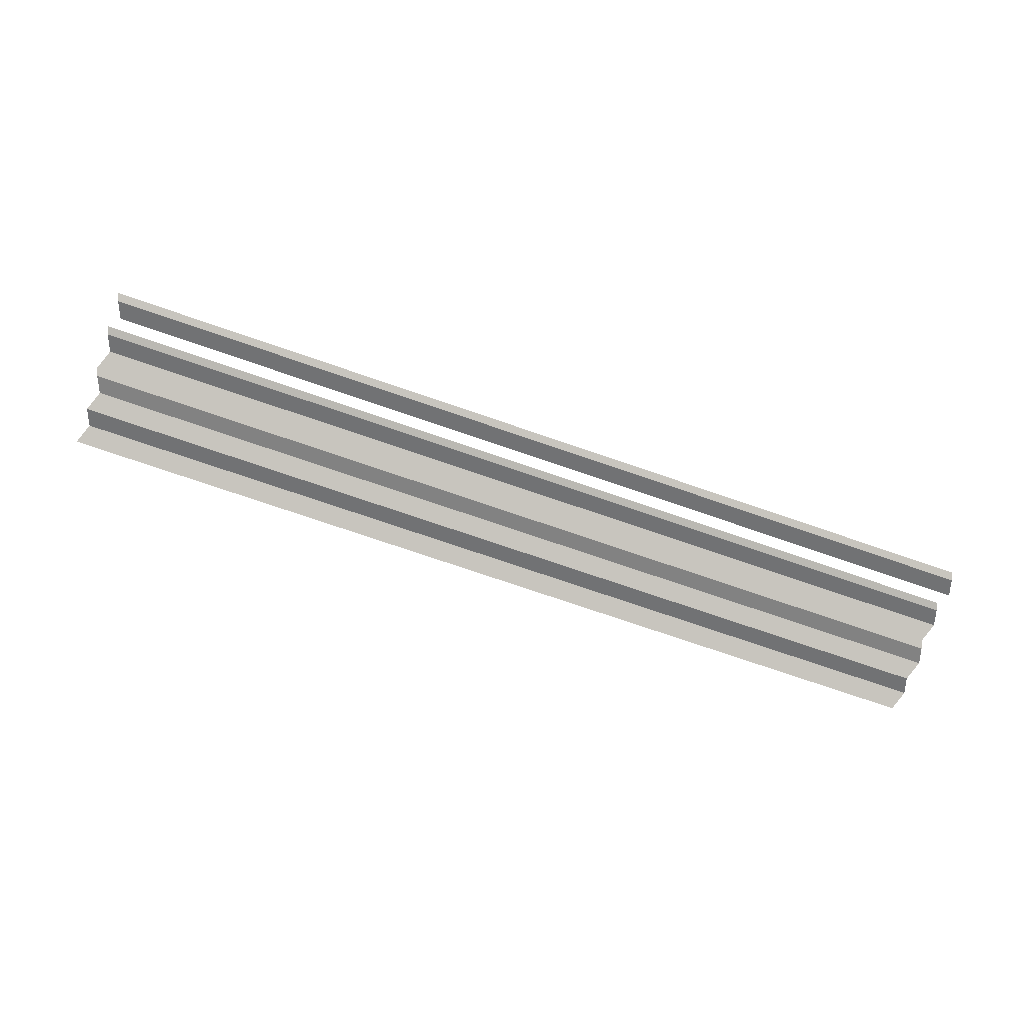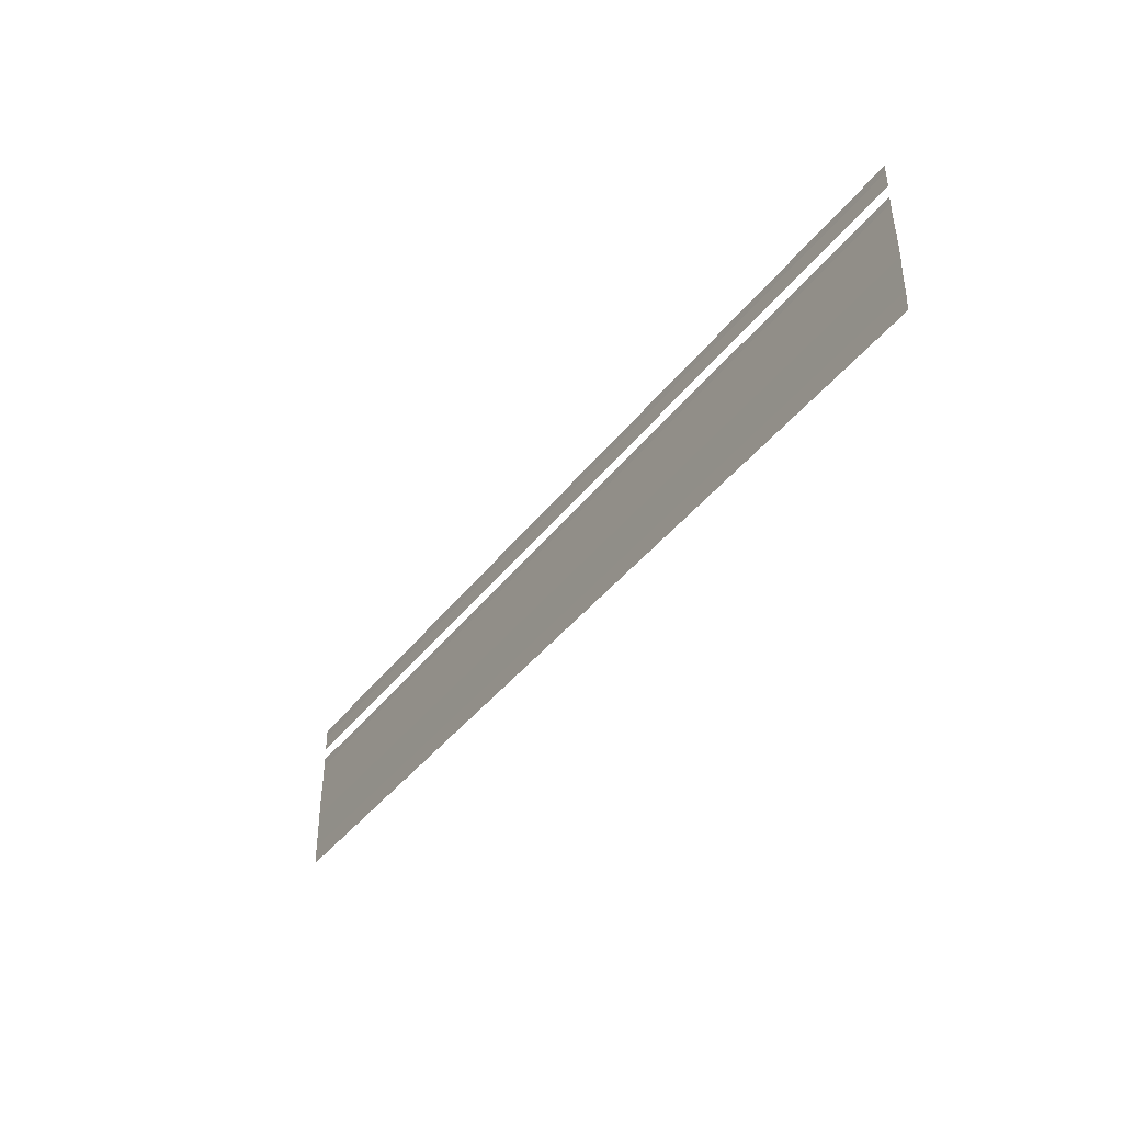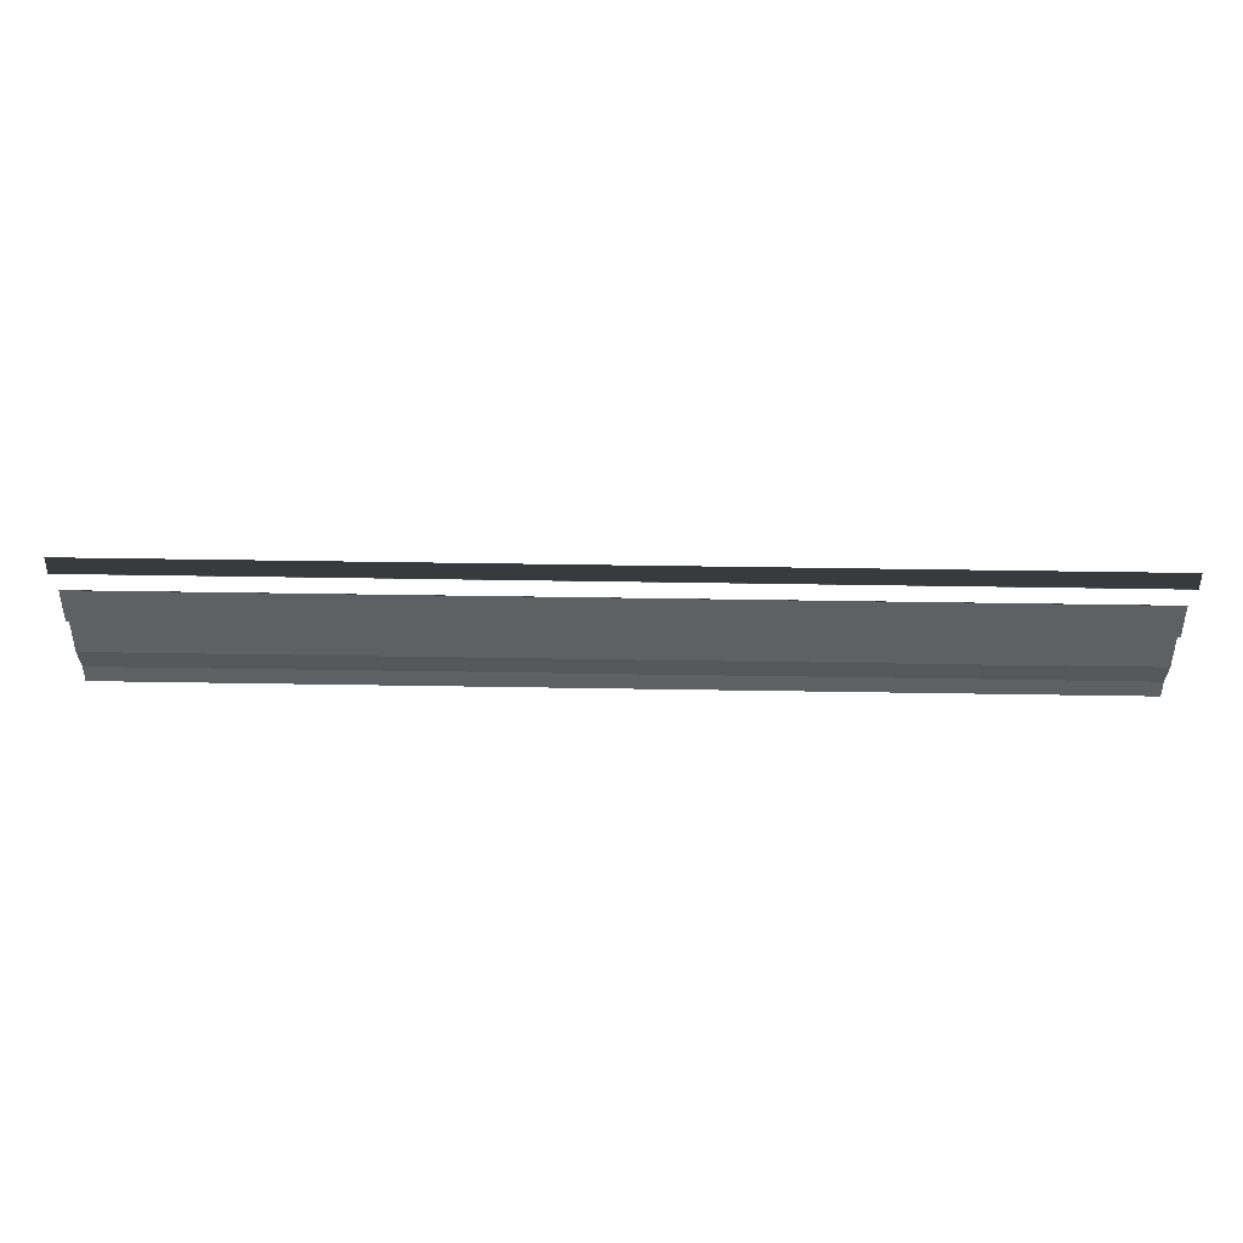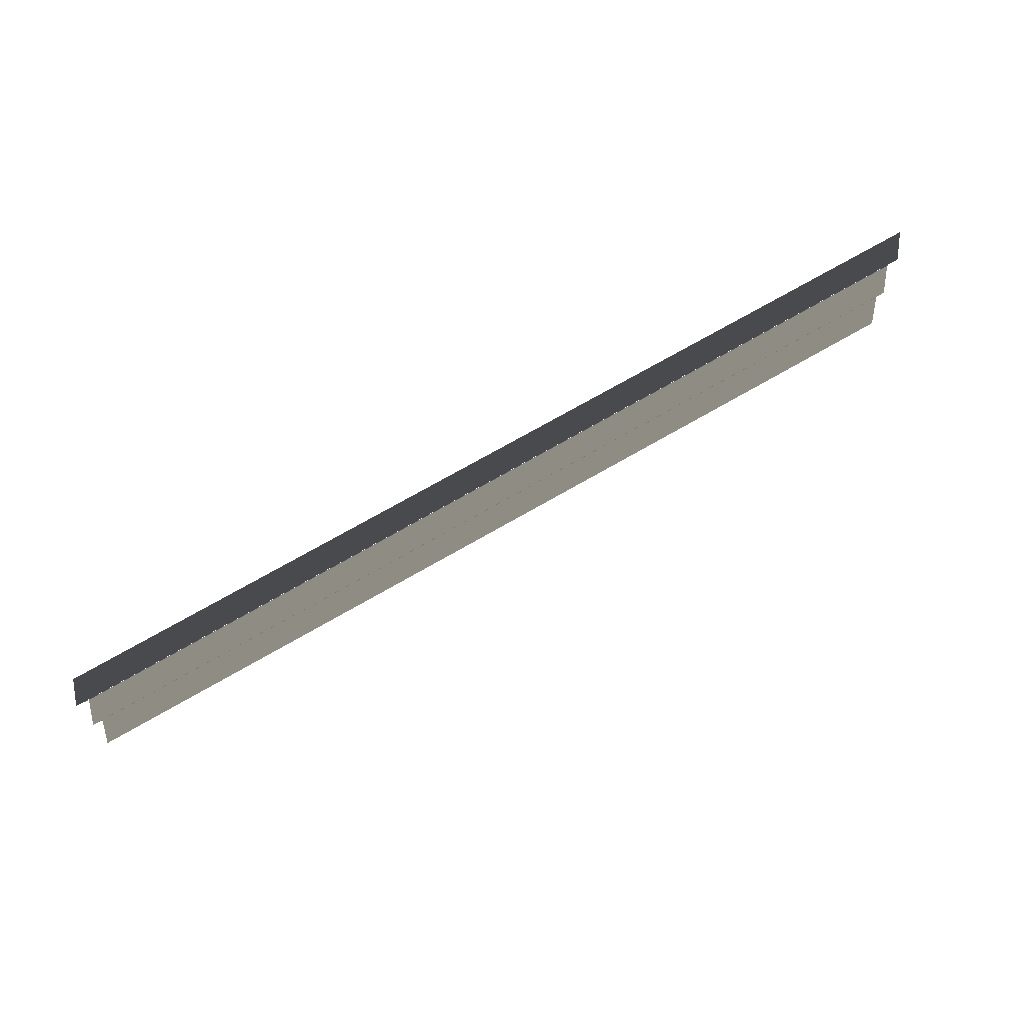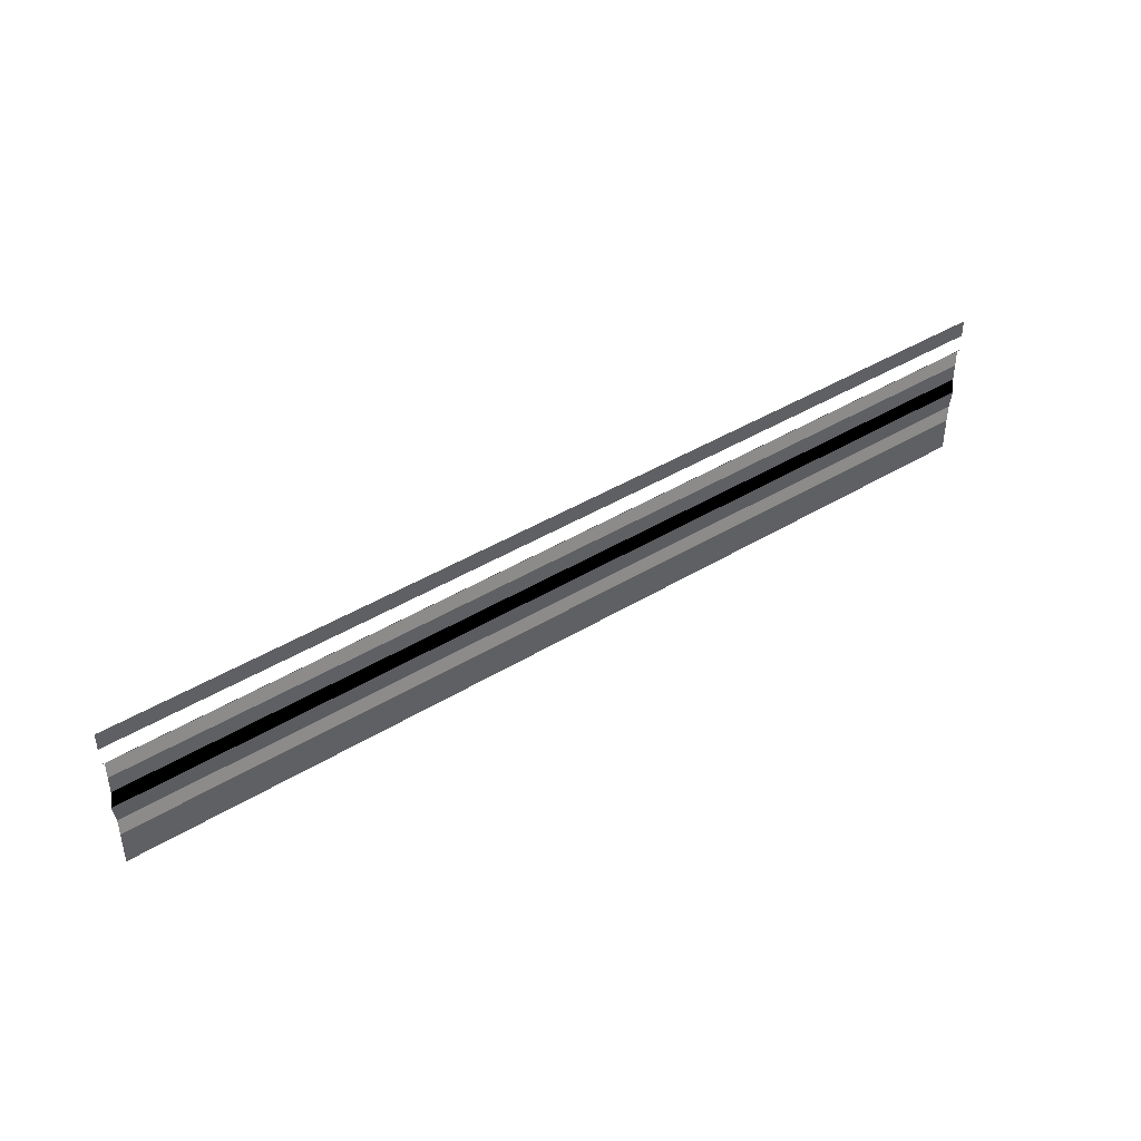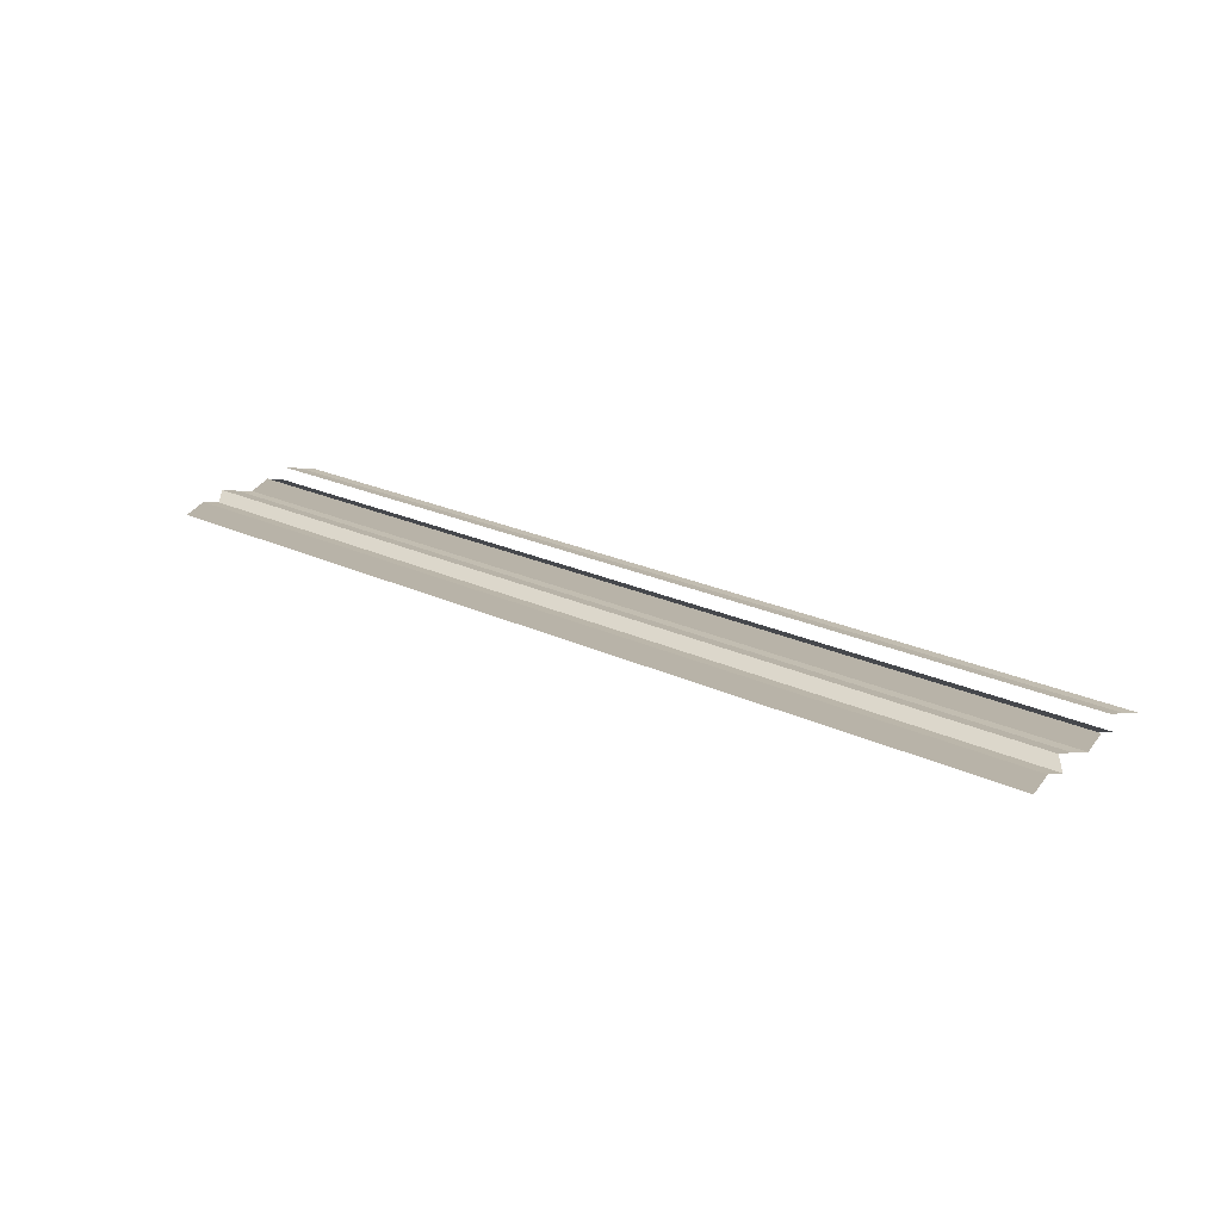
<metadata>
{"format":"obj","ext":"obj","renderer":"f3d","projection":"perspective","resolution":1024,"background":"white","views":[{"elev":-73.6,"azim":-19.0,"up":"+Y"},{"elev":-39.6,"azim":57.4,"up":"+Z"},{"elev":52.7,"azim":-178.8,"up":"+Z"},{"elev":68.8,"azim":150.8,"up":"+Z"},{"elev":43.6,"azim":144.7,"up":"+Z"},{"elev":24.0,"azim":-141.9,"up":"+Y"}]}
</metadata>
<code>
o 5760
v 2169 1877 12.34
v 2169 1877 12.34
v 2169 1877 12.34
v 2169 1877 12.34
v 2169 1877 12.34
v 2169 1877 12.34
v 2169 1877 12.34
v 2169 1877 12.34
v 2169 1877 12.34
v 2169 1877 12.34
v 2169 1877 12.34
v 2169 1877 12.34
v 2169 1877 12.34
v 2169 1877 12.34
v 2169 1877 12.34
v 2169 1877 12.34
v 2169 1877 12.34
v 2169 1877 12.34
v 2169 1877 12.34
v 2169 1877 12.34
v 2169 1877 12.34
v 2169 1877 12.34
v 2169 1877 12.34
v 2169 1877 12.34
v 2169 1877 12.34
v 2169 1877 12.34
v 2169 1877 12.34
v 2169 1877 12.34
v 2169 1877 12.34
v 2169 1877 12.34
v 2169 1877 12.34
v 2169 1877 12.34
v 2169 1877 12.34
v 2169 1877 12.34
v 2169 1877 12.34
v 2169 1877 12.34
v 2169 1877 12.34
v 2169 1877 12.34
v 2169 1877 12.34
v 2169 1877 12.34
v 2169 1877 12.34
v 2169 1877 12.34
v 2169 1877 12.34
v 2169 1877 12.34
v 2169 1877 12.34
v 2169 1877 12.34
v 2169 1877 12.34
v 2169 1877 12.34
v 2169 1877 12.34
v 2169 1877 12.34
v 2169 1877 12.34
v 2169 1877 12.34
v 2169 1877 12.34
v 2169 1877 12.34
v 2169 1877 12.34
v 2169 1877 12.34
v 2169 1877 12.34
v 2169 1877 12.34
v 2169 1877 12.34
v 2169 1877 12.34
v 2169 1877 12.34
v 2169 1877 12.34
v 2169 1877 12.35
v 2169 1877 12.34
v 2169 1877 12.35
v 2169 1877 12.34
v 2169 1877 12.34
v 2169 1877 12.35
v 2169 1877 12.34
v 2169 1877 12.35
v 2169 1877 12.35
v 2169 1877 12.35
v 2169 1877 12.35
v 2169 1877 12.35
v 2169 1877 12.35
v 2169 1877 12.35
v 2169 1877 12.35
v 2169 1877 12.35
v 2169 1877 12.35
v 2169 1877 12.35
v 2169 1877 12.35
v 2169 1877 12.35
v 2169 1877 12.35
v 2169 1877 12.35
v 2169 1877 12.35
v 2169 1877 12.35
v 2169 1877 12.35
v 2169 1877 12.35
v 2169 1877 12.35
v 2169 1877 12.35
v 2169 1877 12.35
v 2169 1877 12.35
v 2169 1877 12.35
v 2169 1877 12.35
v 2169 1877 12.35
v 2169 1877 12.35
f 1 2 3
f 3 4 5
f 6 7 8
f 8 9 10
f 11 12 13
f 13 14 15
f 16 17 18
f 18 19 20
f 21 22 23
f 23 24 25
f 26 27 28
f 28 29 30
f 31 32 33
f 33 34 35
f 36 37 38
f 38 39 40
f 41 42 43
f 43 44 45
f 46 47 48
f 48 49 50
f 51 52 53
f 53 54 55
f 56 57 58
f 58 59 60
f 61 62 63
f 63 64 65
f 66 67 68
f 68 69 70
f 71 72 73
f 73 74 75
f 76 77 78
f 78 79 80
f 81 82 83
f 84 82 83
f 85 86 83
f 84 87 88
f 88 89 90
f 91 82 92
f 91 93 94
f 94 95 96

</code>
